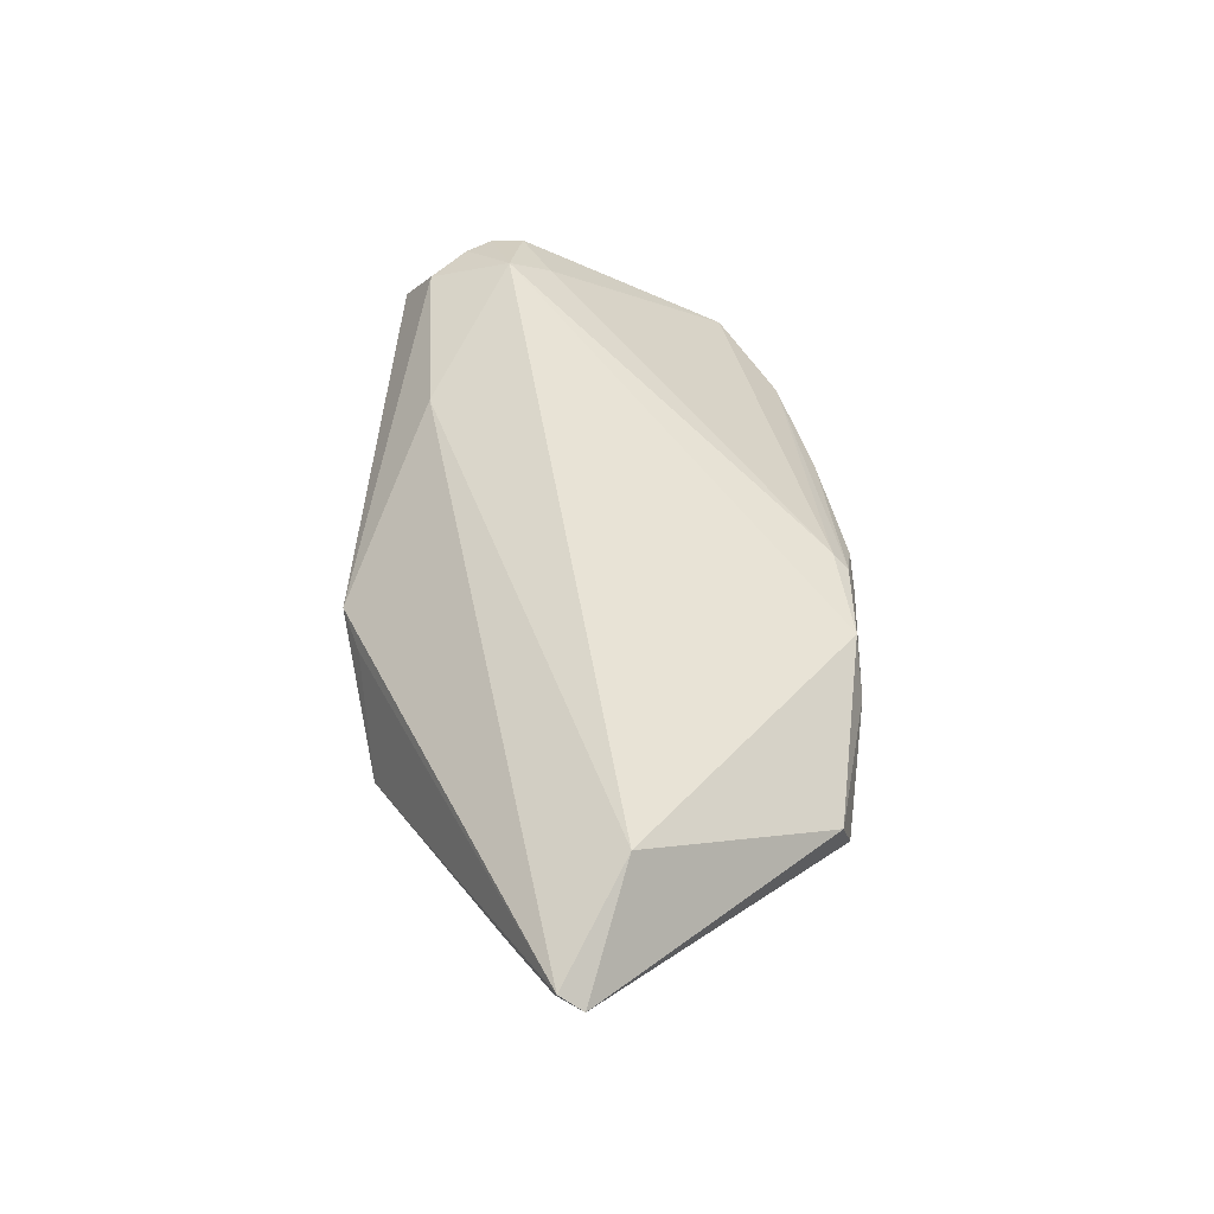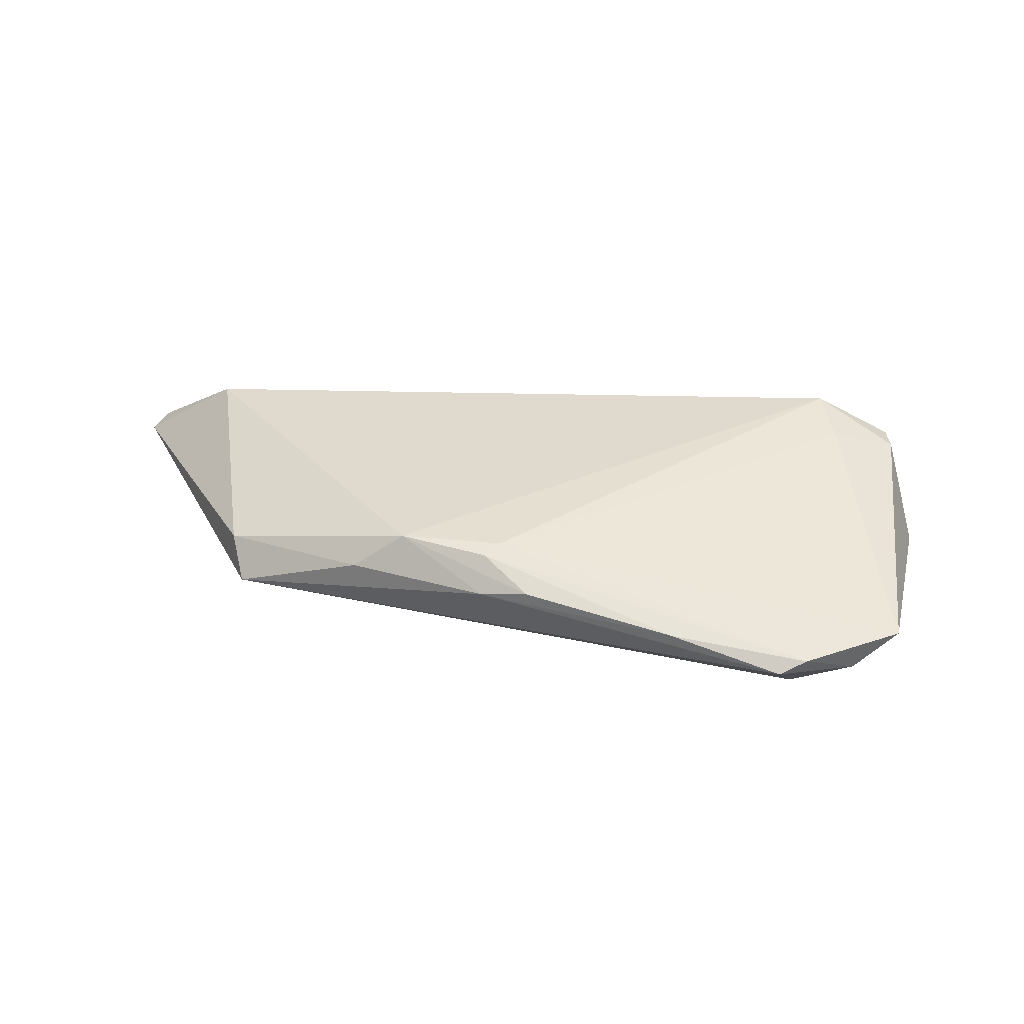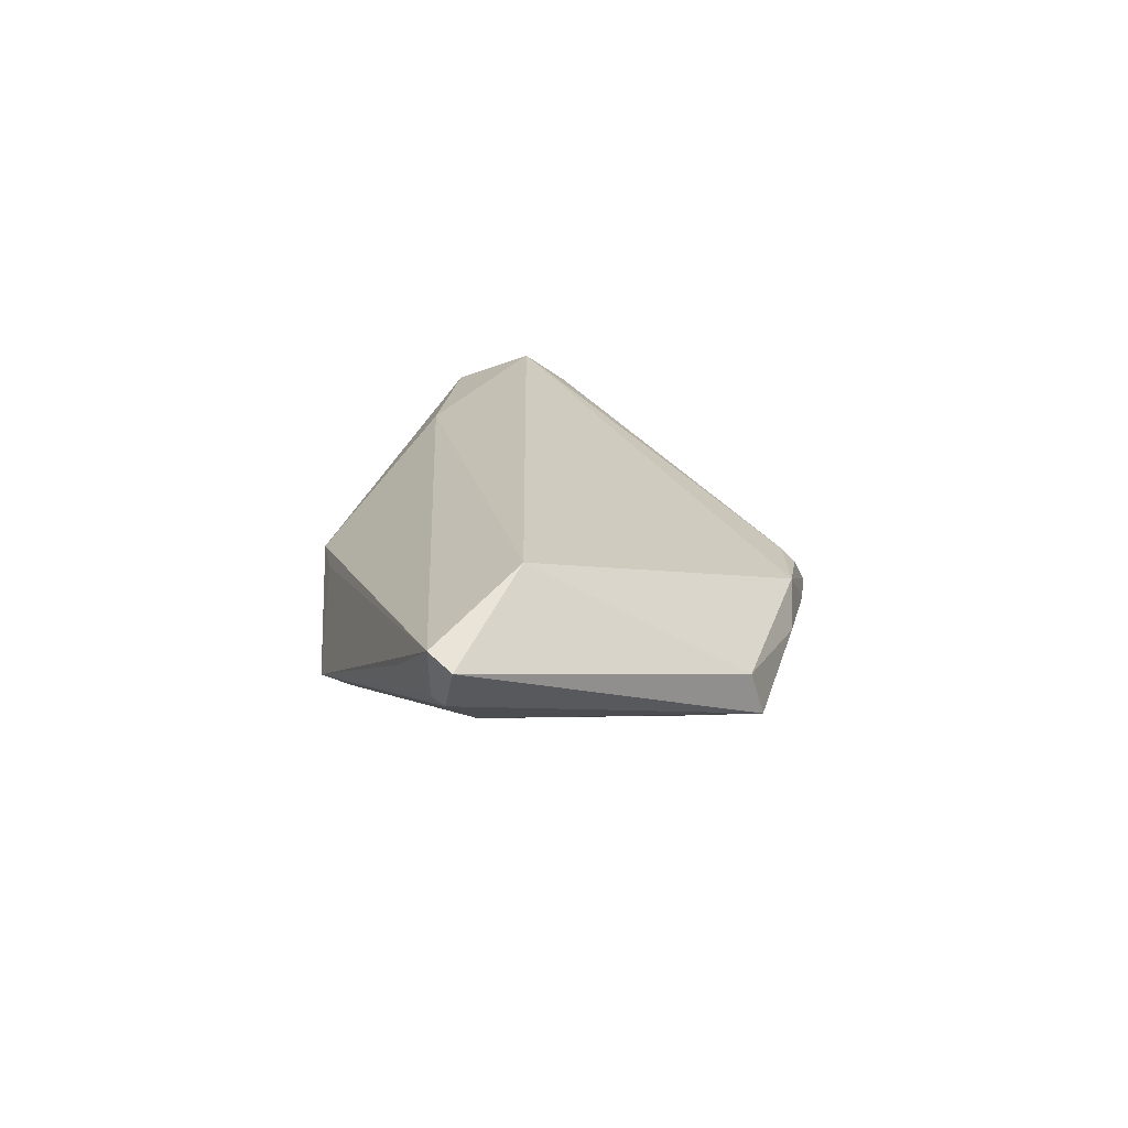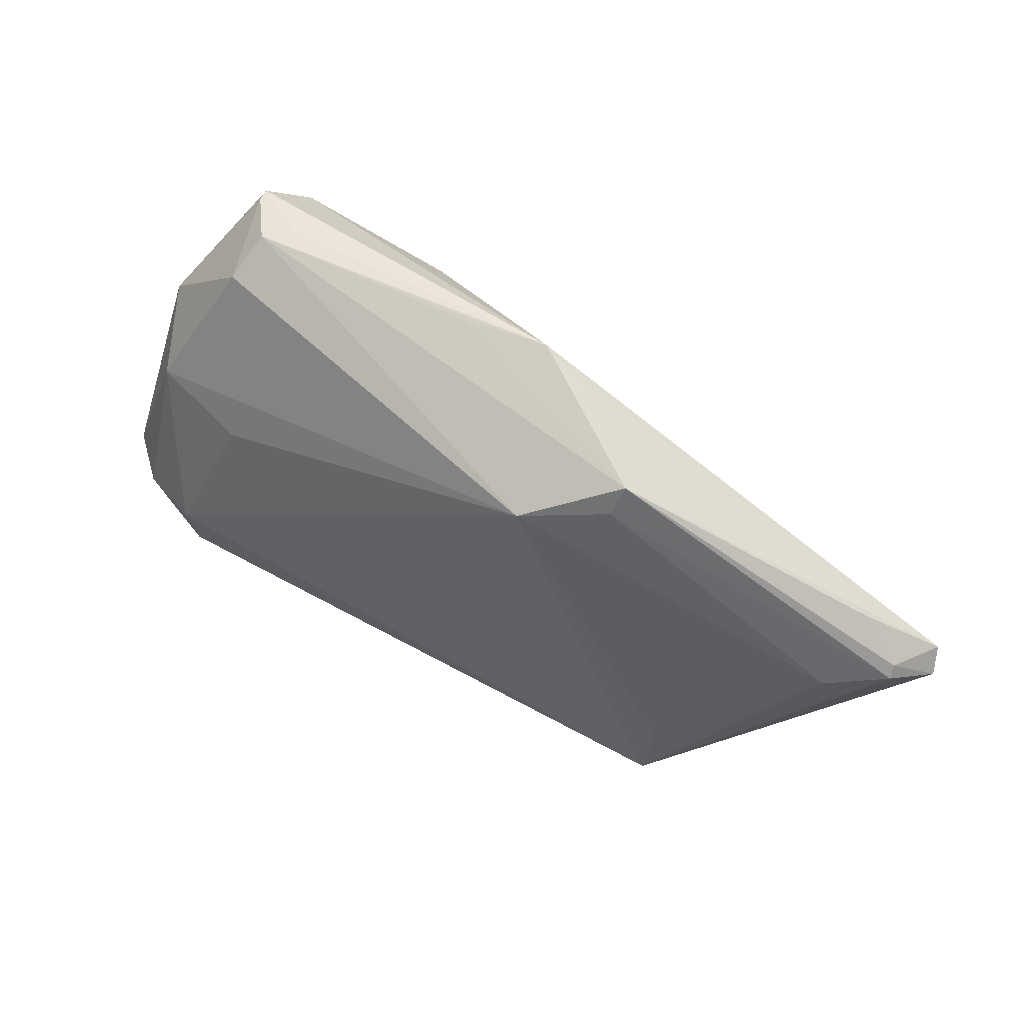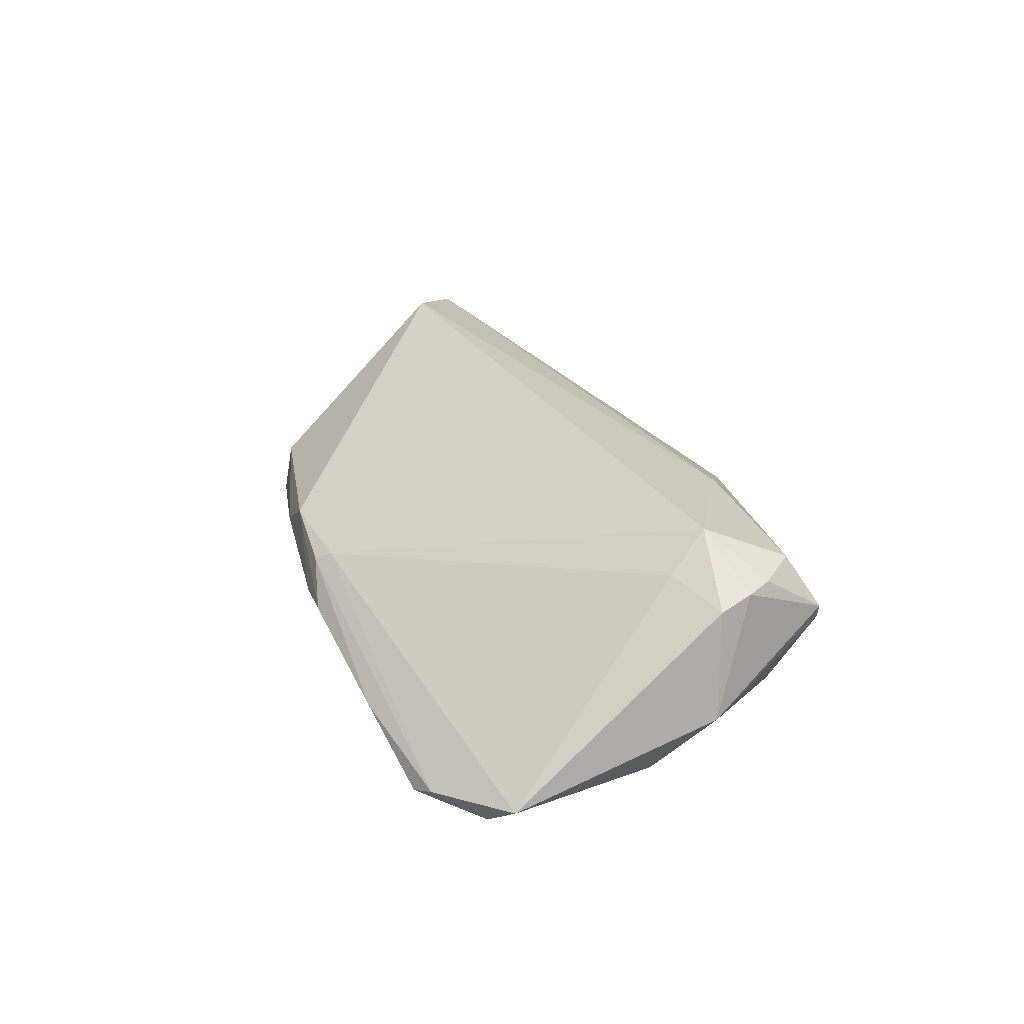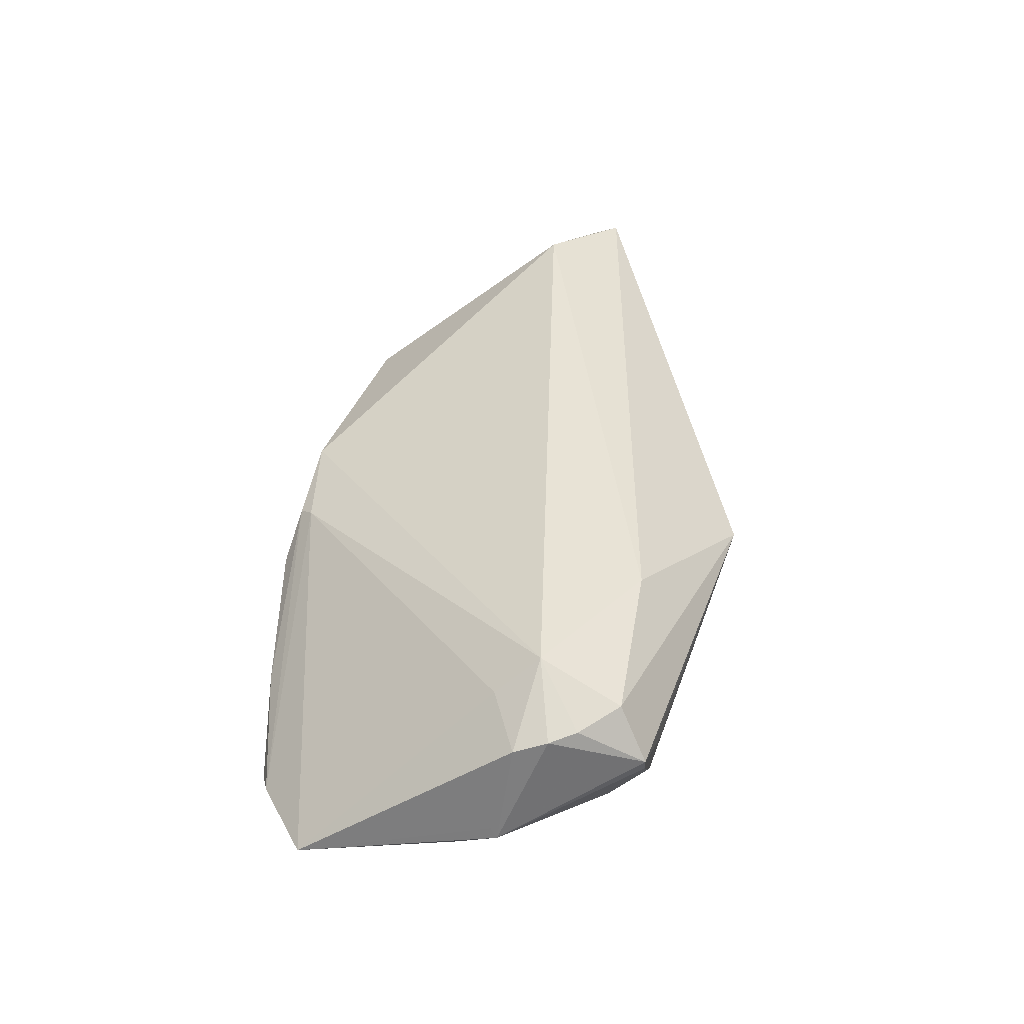
<metadata>
{"format":"obj","ext":"obj","renderer":"f3d","projection":"perspective","resolution":1024,"background":"white","views":[{"elev":53.6,"azim":-83.4,"up":"+Z"},{"elev":10.4,"azim":24.4,"up":"+Z"},{"elev":20.7,"azim":-74.3,"up":"+Z"},{"elev":46.7,"azim":-146.5,"up":"+Y"},{"elev":27.0,"azim":80.7,"up":"+Z"},{"elev":42.9,"azim":108.5,"up":"+Z"}]}
</metadata>
<code>
v 0.04818 0.01565 0.01161
v 0.03803 0.02681 0.01334
v 0.03527 0.0305 -0.0008895
v -0.03242 -0.03532 -0.0059
v 0.04712 0.007425 -0.01149
v 0.03731 0.01577 0.01787
v 0.04376 0.02277 0.01308
v 0.02956 -0.02768 -0.009429
v -0.02757 0.02054 -0.011
v 0.02714 0.03104 0.004235
v -0.009899 0.03104 0.00142
v -0.03439 -0.02621 -0.006441
v 0.04096 0.01077 0.01342
v 0.04638 0.0197 0.01281
v 0.03179 0.03094 0.001868
v 0.01565 0.02326 0.01366
v -0.01694 0.01869 -0.01636
v -0.02867 0.02452 -0.009451
v 0.05638 -0.01193 -0.009907
v -0.01393 -0.0356 -0.002135
v 0.0406 0.03104 0.006902
v 0.04635 -0.02127 -0.01265
v 0.005899 -0.03054 0.001633
v 0.05143 0.01375 -0.0006121
v 0.04323 -0.02318 -0.0143
v -0.05733 0.002724 0.006577
v 0.05092 -0.01462 -0.01445
v -0.06261 -0.003055 0.005643
v -0.01589 0.028 0.0008634
v -0.06275 -0.004727 0.00469
v -0.007097 -0.03419 0.002281
v 0.03721 0.02565 -0.005645
v 0.04026 0.03089 0.00515
v -0.0667 -0.007088 0.01055
v 0.04244 -0.01542 -0.01706
v -0.05532 -0.006062 4.284e-05
v -0.03438 -0.03409 8.519e-05
v 0.004641 -0.03398 -0.004821
v 0.001658 0.03053 7.718e-05
v 0.0007803 0.03079 0.0006033
v -0.05044 -0.01023 0.01787
v 0.05166 0.01468 -0.001943
v 0.03306 0.004301 -0.01427
v -0.06594 -0.00391 0.01256
v 0.0109 -0.03301 -0.004456
v 0.004534 -0.03274 0.0003038
f 13 19 1
f 34 41 44
f 44 41 16
f 16 11 44
f 18 11 39
f 2 11 16
f 2 21 11
f 37 41 34
f 34 4 37
f 31 41 37
f 25 27 22
f 22 27 19
f 45 46 31
f 19 13 23
f 23 22 19
f 46 22 23
f 31 46 23
f 25 4 35
f 35 27 25
f 32 42 5
f 5 35 43
f 27 35 5
f 19 27 5
f 5 42 19
f 26 44 18
f 29 11 18
f 18 44 29
f 29 44 11
f 18 39 3
f 1 42 14
f 14 42 21
f 6 41 31
f 16 41 6
f 6 2 16
f 31 23 6
f 6 23 13
f 6 13 1
f 1 14 6
f 33 42 32
f 21 42 33
f 32 3 33
f 1 19 24
f 24 42 1
f 19 42 24
f 38 4 25
f 38 45 31
f 8 22 46
f 46 45 8
f 25 22 8
f 8 38 25
f 45 38 8
f 17 35 4
f 43 35 17
f 18 3 17
f 17 3 32
f 32 5 17
f 17 5 43
f 30 4 34
f 30 36 4
f 15 3 11
f 21 33 15
f 15 33 3
f 40 39 11
f 11 3 40
f 40 3 39
f 21 2 7
f 7 14 21
f 2 6 7
f 7 6 14
f 20 38 31
f 4 38 20
f 31 37 20
f 20 37 4
f 4 36 12
f 12 17 4
f 36 17 12
f 18 17 9
f 9 17 36
f 9 30 18
f 36 30 9
f 28 26 18
f 18 30 28
f 44 26 28
f 34 44 28
f 28 30 34
f 11 21 10
f 10 15 11
f 21 15 10

</code>
